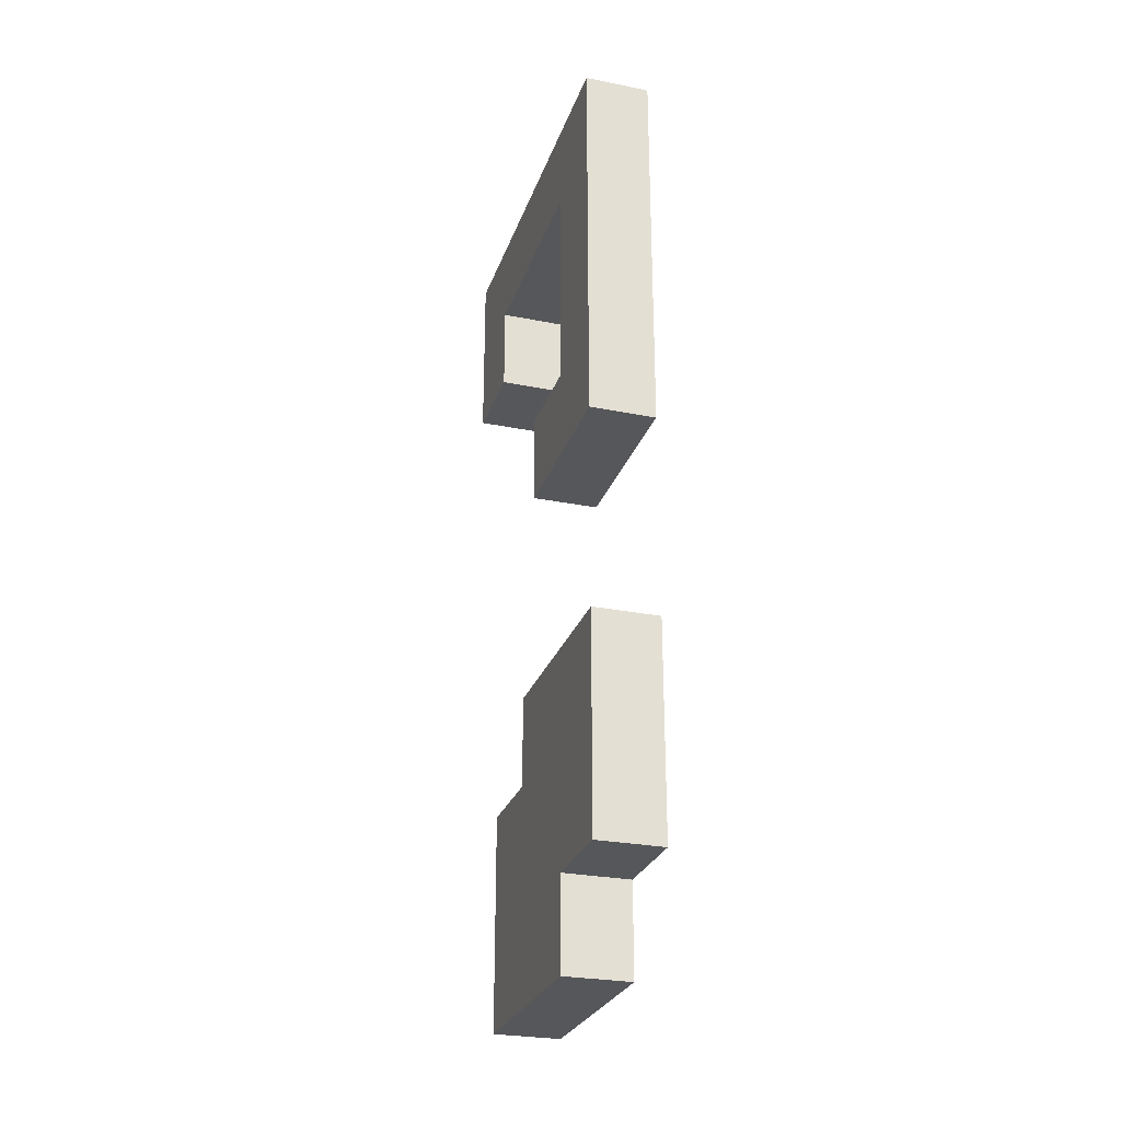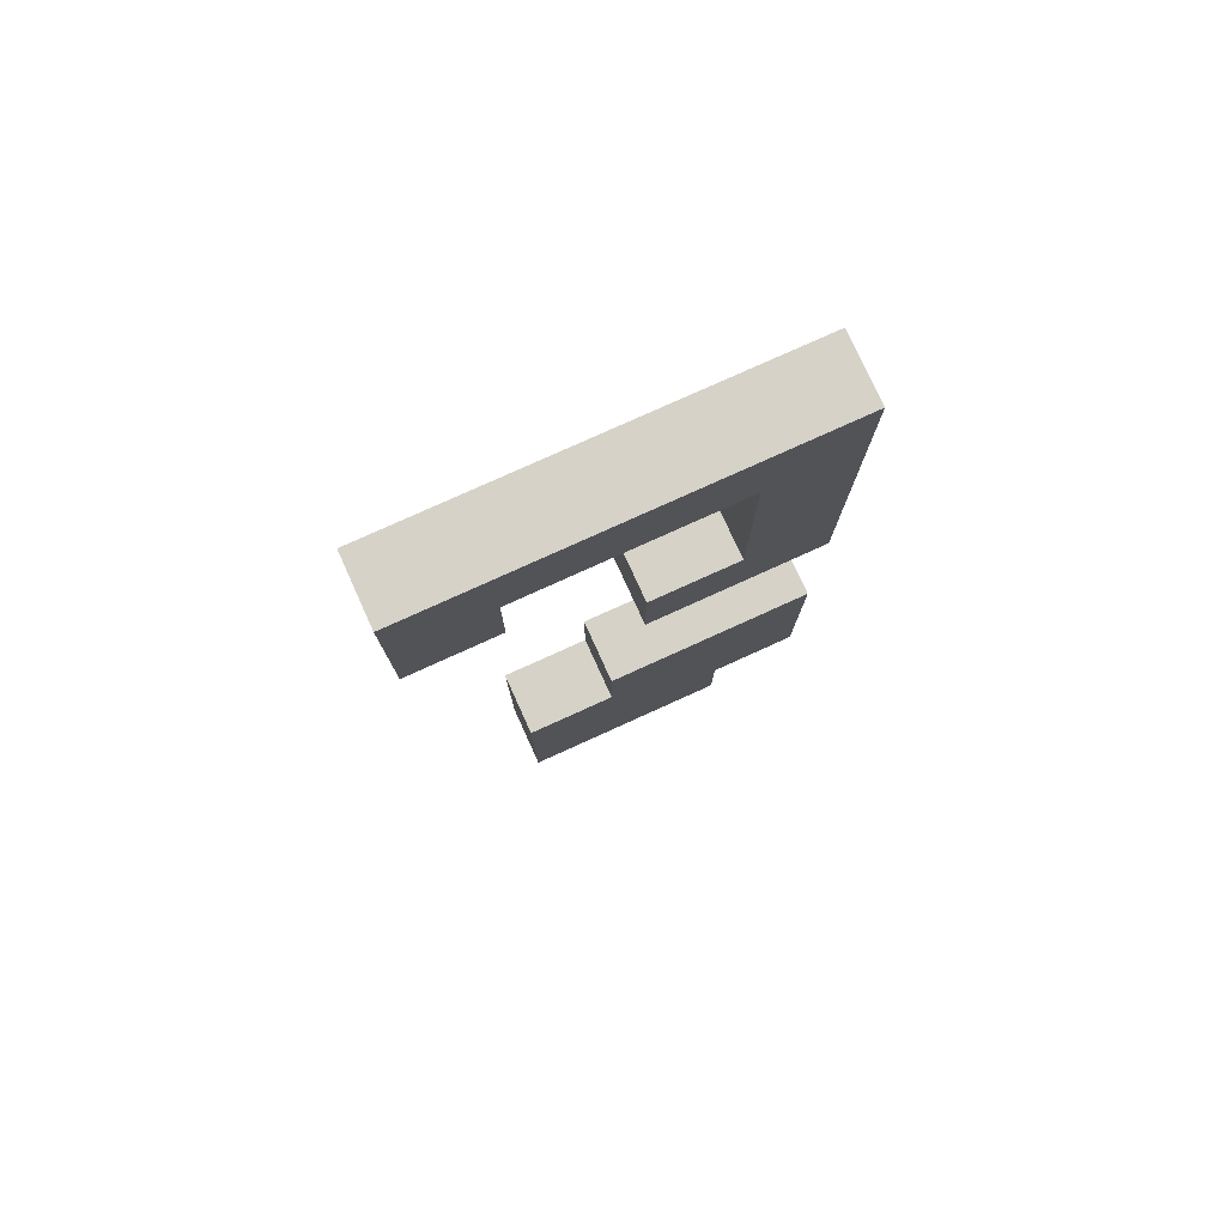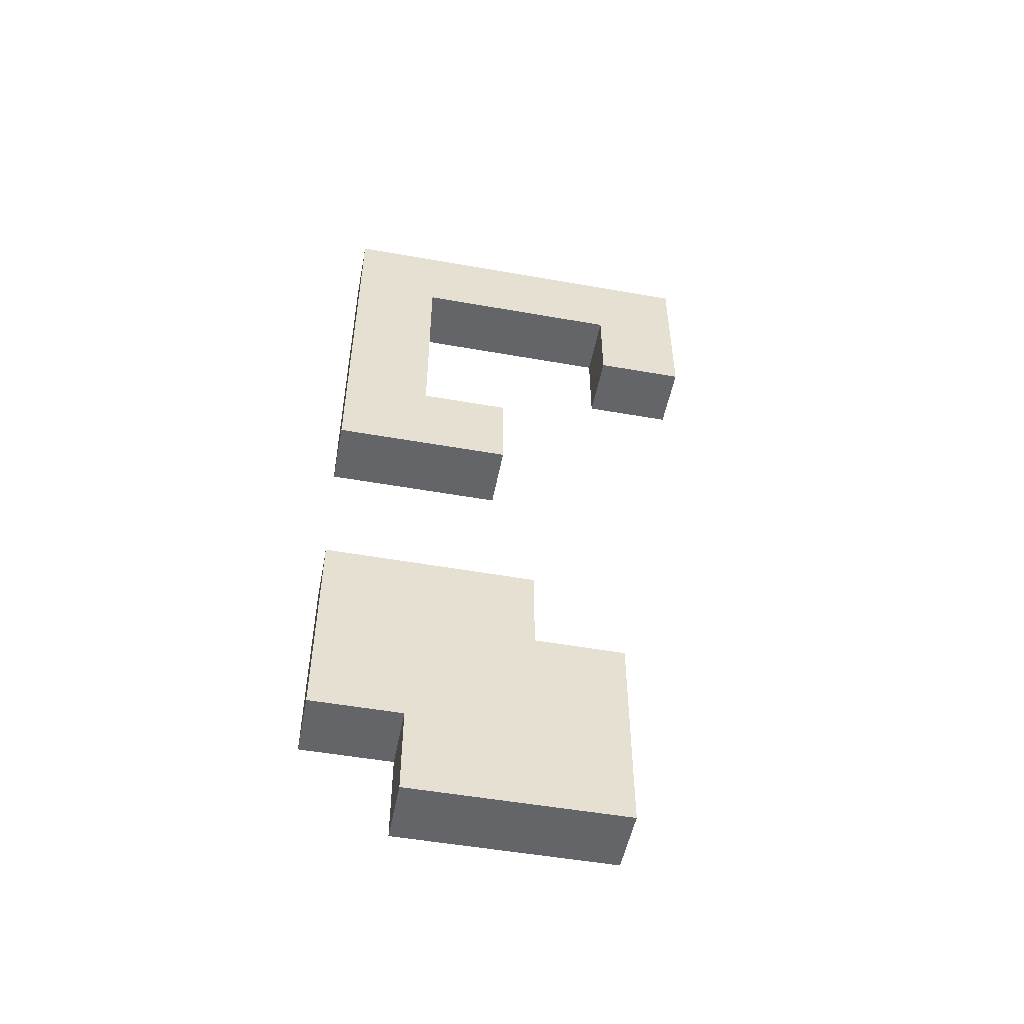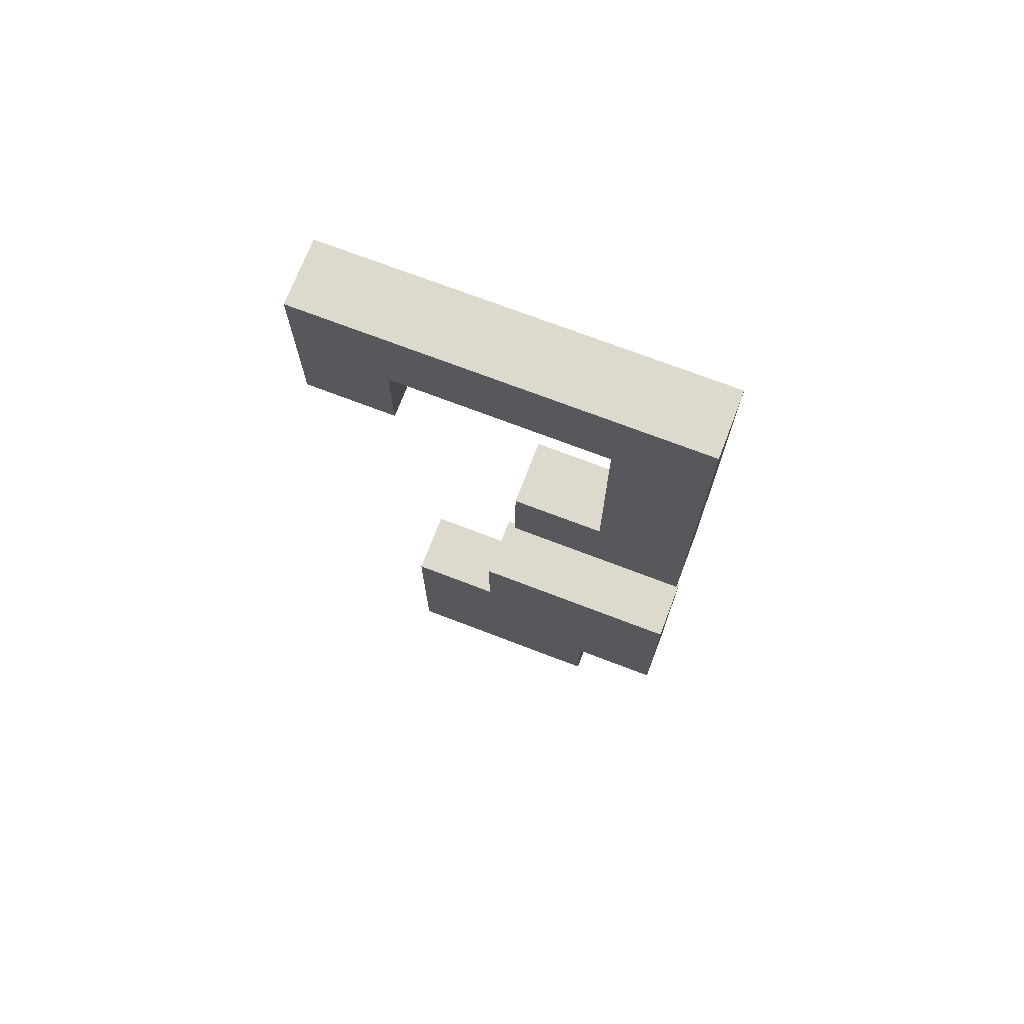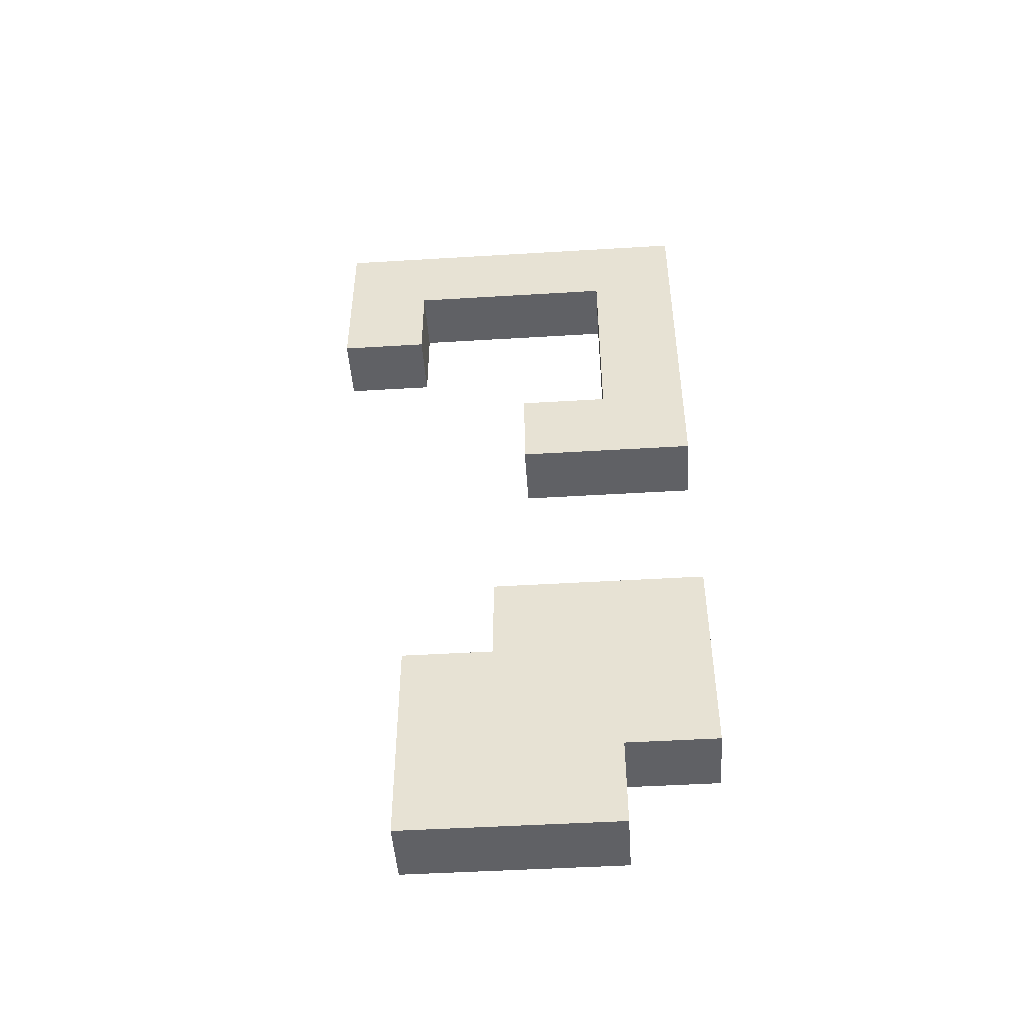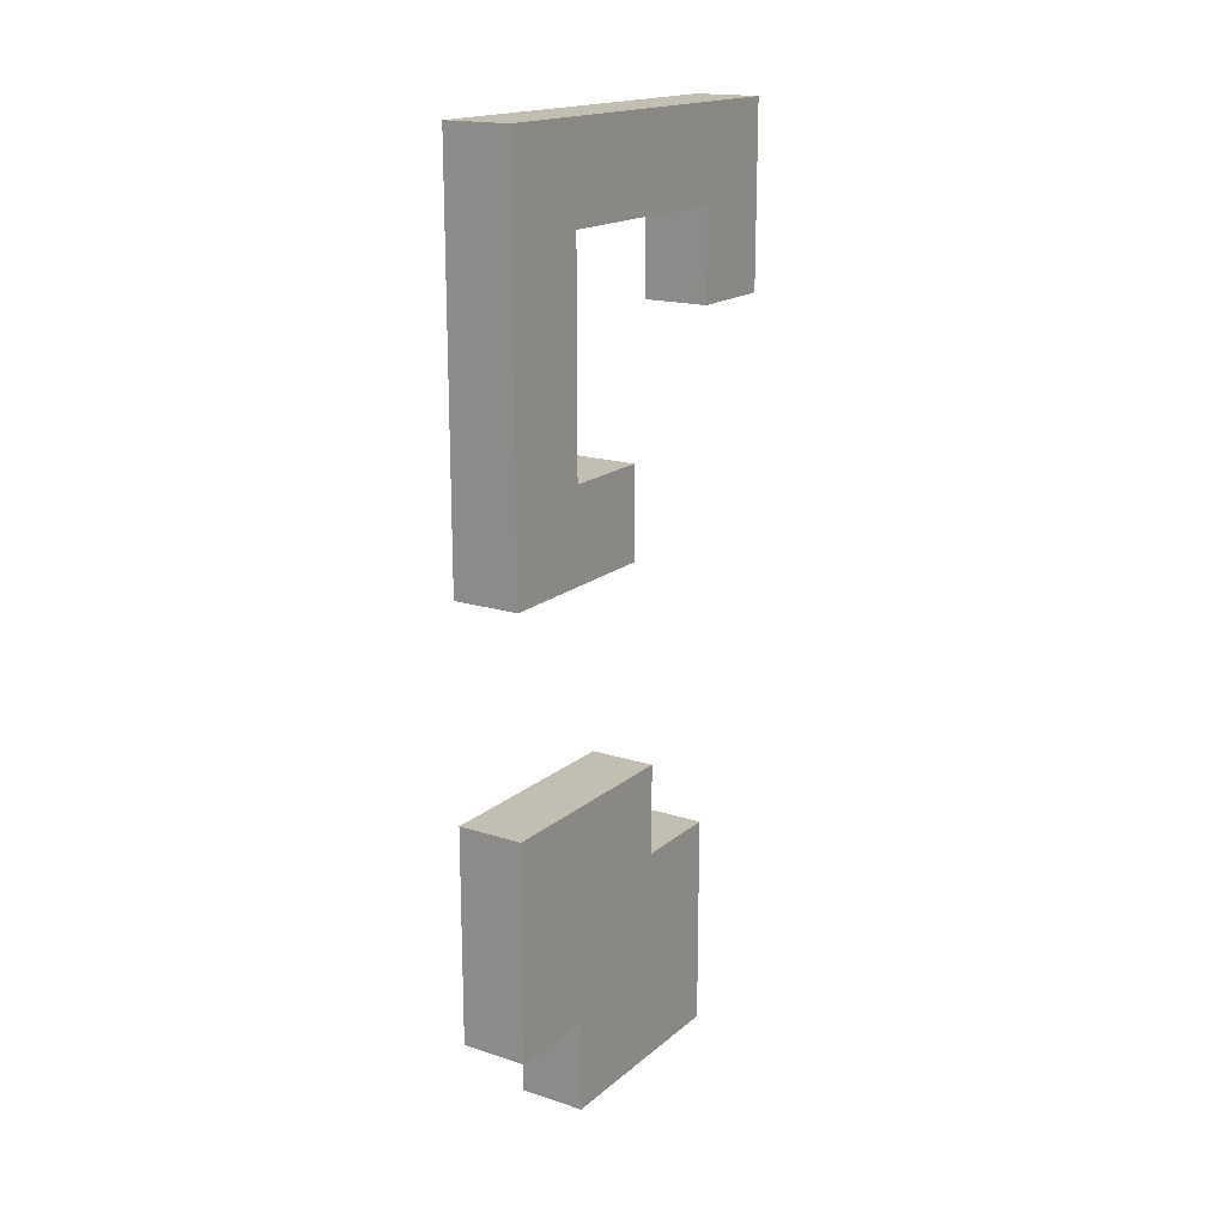
<metadata>
{"format":"obj","ext":"obj","renderer":"f3d","projection":"perspective","resolution":1024,"background":"white","views":[{"elev":-27.4,"azim":-17.1,"up":"+Z"},{"elev":77.8,"azim":-114.4,"up":"+Z"},{"elev":-51.4,"azim":79.1,"up":"+Z"},{"elev":71.9,"azim":-69.0,"up":"+Z"},{"elev":-47.6,"azim":-86.1,"up":"+Z"},{"elev":17.5,"azim":32.6,"up":"+Z"}]}
</metadata>
<code>
v 0 4.441e-16 8.882e-16
v 0 2.2 8.882e-16
v 0.8 2.2 8.882e-16
v 0.8 4.441e-16 8.882e-16
v 0 0 4.8
v 0 4.441e-16 8.882e-16
v 0.8 4.441e-16 8.882e-16
v 0.8 0 4.8
v 0 4.8 4.8
v 0 0 4.8
v 0.8 0 4.8
v 0.8 4.8 4.8
v 0 4.8 2.6
v 0 4.8 4.8
v 0.8 4.8 4.8
v 0.8 4.8 2.6
v 0 3.7 2.6
v 0 4.8 2.6
v 0.8 4.8 2.6
v 0.8 3.7 2.6
v 0 3.7 3.7
v 0 3.7 2.6
v 0.8 3.7 2.6
v 0.8 3.7 3.7
v 0 1.1 3.7
v 0 3.7 3.7
v 0.8 3.7 3.7
v 0.8 1.1 3.7
v 0 1.1 1.1
v 0 1.1 3.7
v 0.8 1.1 3.7
v 0.8 1.1 1.1
v 0 2.2 1.1
v 0 1.1 1.1
v 0.8 1.1 1.1
v 0.8 2.2 1.1
v 0 2.2 8.882e-16
v 0 2.2 1.1
v 0.8 2.2 1.1
v 0.8 2.2 8.882e-16
v 0.8 2.2 8.882e-16
v 0.8 2.2 1.1
v 0.8 1.1 1.1
v 0.8 1.1 3.7
v 0.8 3.7 3.7
v 0.8 3.7 2.6
v 0.8 4.8 2.6
v 0.8 4.8 4.8
v 0.8 0 4.8
v 0.8 4.441e-16 8.882e-16
v 0 2.2 1.1
v 0 2.2 8.882e-16
v 0 4.441e-16 8.882e-16
v 0 0 4.8
v 0 4.8 4.8
v 0 4.8 2.6
v 0 3.7 2.6
v 0 3.7 3.7
v 0 1.1 3.7
v 0 1.1 1.1
v 0 2.6 -3.6
v 0 2.6 -2.5
v 0.8 2.6 -2.5
v 0.8 2.6 -3.6
v 0 3.7 -3.6
v 0 2.6 -3.6
v 0.8 2.6 -3.6
v 0.8 3.7 -3.6
v 0 3.7 -6.2
v 0 3.7 -3.6
v 0.8 3.7 -3.6
v 0.8 3.7 -6.2
v 0 1.1 -6.2
v 0 3.7 -6.2
v 0.8 3.7 -6.2
v 0.8 1.1 -6.2
v 0 1.1 -5.1
v 0 1.1 -6.2
v 0.8 1.1 -6.2
v 0.8 1.1 -5.1
v 0 4.441e-16 -5.1
v 0 1.1 -5.1
v 0.8 1.1 -5.1
v 0.8 4.441e-16 -5.1
v 0 0 -2.5
v 0 4.441e-16 -5.1
v 0.8 4.441e-16 -5.1
v 0.8 0 -2.5
v 0 2.6 -2.5
v 0 0 -2.5
v 0.8 0 -2.5
v 0.8 2.6 -2.5
v 0.8 2.6 -2.5
v 0.8 0 -2.5
v 0.8 4.441e-16 -5.1
v 0.8 1.1 -5.1
v 0.8 1.1 -6.2
v 0.8 3.7 -6.2
v 0.8 3.7 -3.6
v 0.8 2.6 -3.6
v 0 0 -2.5
v 0 2.6 -2.5
v 0 2.6 -3.6
v 0 3.7 -3.6
v 0 3.7 -6.2
v 0 1.1 -6.2
v 0 1.1 -5.1
v 0 4.441e-16 -5.1
g fd2c3e18-e368-11ea-8c9c-54bf646e7e1f
f 1 2 4
f 4 2 3
g fd2c6524-e368-11ea-aadc-54bf646e7e1f
f 5 6 8
f 8 6 7
g fd2c8c58-e368-11ea-a918-54bf646e7e1f
f 9 10 12
f 12 10 11
g fd2cb34a-e368-11ea-b295-54bf646e7e1f
f 13 14 16
f 16 14 15
g fd2cda5e-e368-11ea-ad20-54bf646e7e1f
f 17 18 20
f 20 18 19
g fd2d2880-e368-11ea-b263-54bf646e7e1f
f 21 22 24
f 24 22 23
g fd2d4f8c-e368-11ea-9bb4-54bf646e7e1f
f 25 26 28
f 28 26 27
g fd2d9db0-e368-11ea-9d29-54bf646e7e1f
f 29 30 32
f 32 30 31
g fd2dc4c0-e368-11ea-a869-54bf646e7e1f
f 33 34 36
f 36 34 35
g fd2e12e4-e368-11ea-958d-54bf646e7e1f
f 37 38 40
f 40 38 39
g fd2e6108-e368-11ea-8e46-54bf646e7e1f
f 42 43 41
f 41 43 50
f 50 43 44
f 50 44 49
f 49 44 45
f 49 45 48
f 48 45 47
f 47 45 46
g fd2eaf22-e368-11ea-81f6-54bf646e7e1f
f 51 52 60
f 60 52 53
f 60 53 54
f 55 58 54
f 54 58 59
f 54 59 60
f 55 56 58
f 58 56 57
g fd59b78a-e368-11ea-9bc9-54bf646e7e1f
f 61 62 64
f 64 62 63
g fd5a05a2-e368-11ea-92cd-54bf646e7e1f
f 65 66 68
f 68 66 67
g fd5a53c6-e368-11ea-b63f-54bf646e7e1f
f 69 70 72
f 72 70 71
g fd5af012-e368-11ea-9a9f-54bf646e7e1f
f 73 74 76
f 76 74 75
g fd5b6552-e368-11ea-8f8d-54bf646e7e1f
f 77 78 80
f 80 78 79
g fd5c018a-e368-11ea-b39f-54bf646e7e1f
f 81 82 84
f 84 82 83
g fd5c9dd2-e368-11ea-b224-54bf646e7e1f
f 85 86 88
f 88 86 87
g fd5d12fe-e368-11ea-ba47-54bf646e7e1f
f 89 90 92
f 92 90 91
g fd5d8842-e368-11ea-bfee-54bf646e7e1f
f 93 94 100
f 100 94 96
f 100 96 98
f 98 96 97
f 94 95 96
f 98 99 100
g fd5dfd64-e368-11ea-ab26-54bf646e7e1f
f 102 103 101
f 101 103 107
f 101 107 108
f 104 105 103
f 103 105 107
f 105 106 107

</code>
